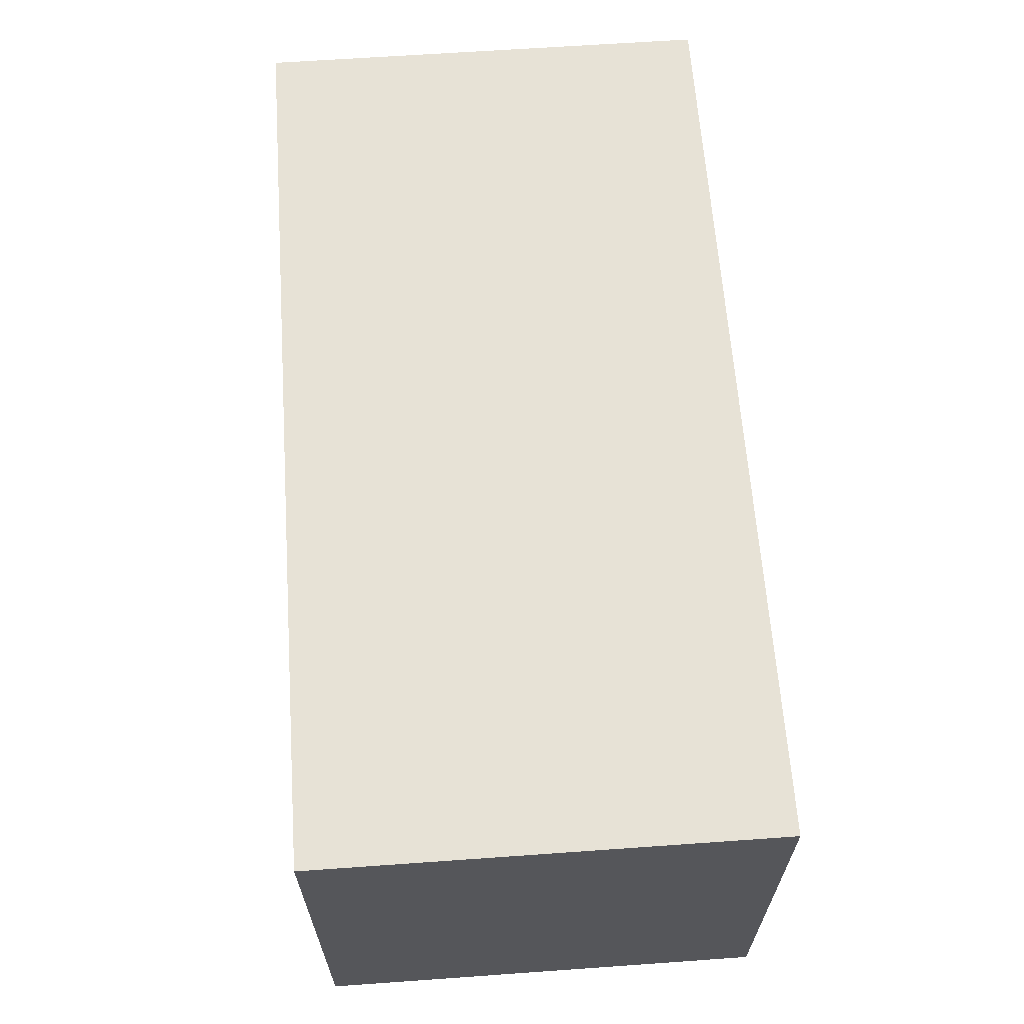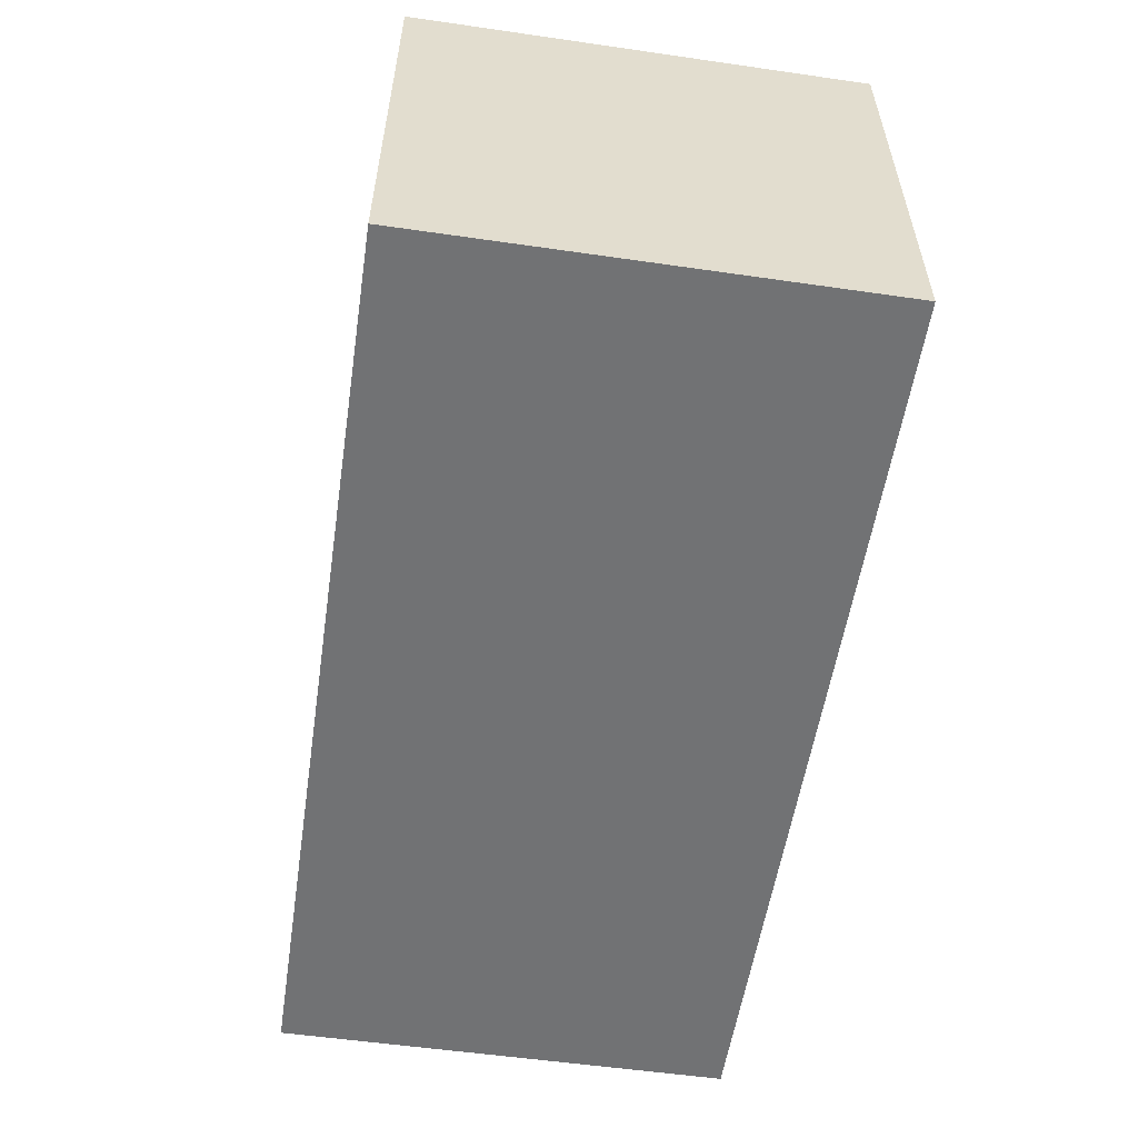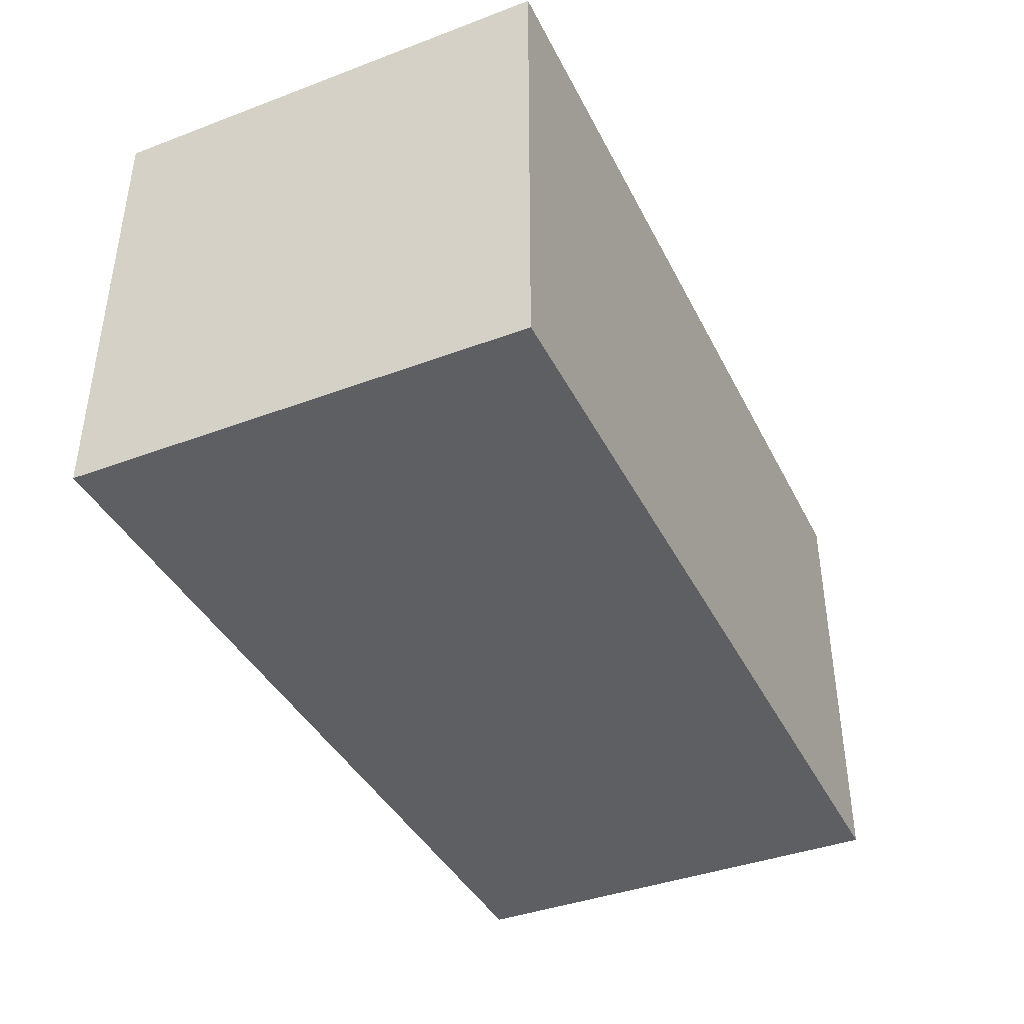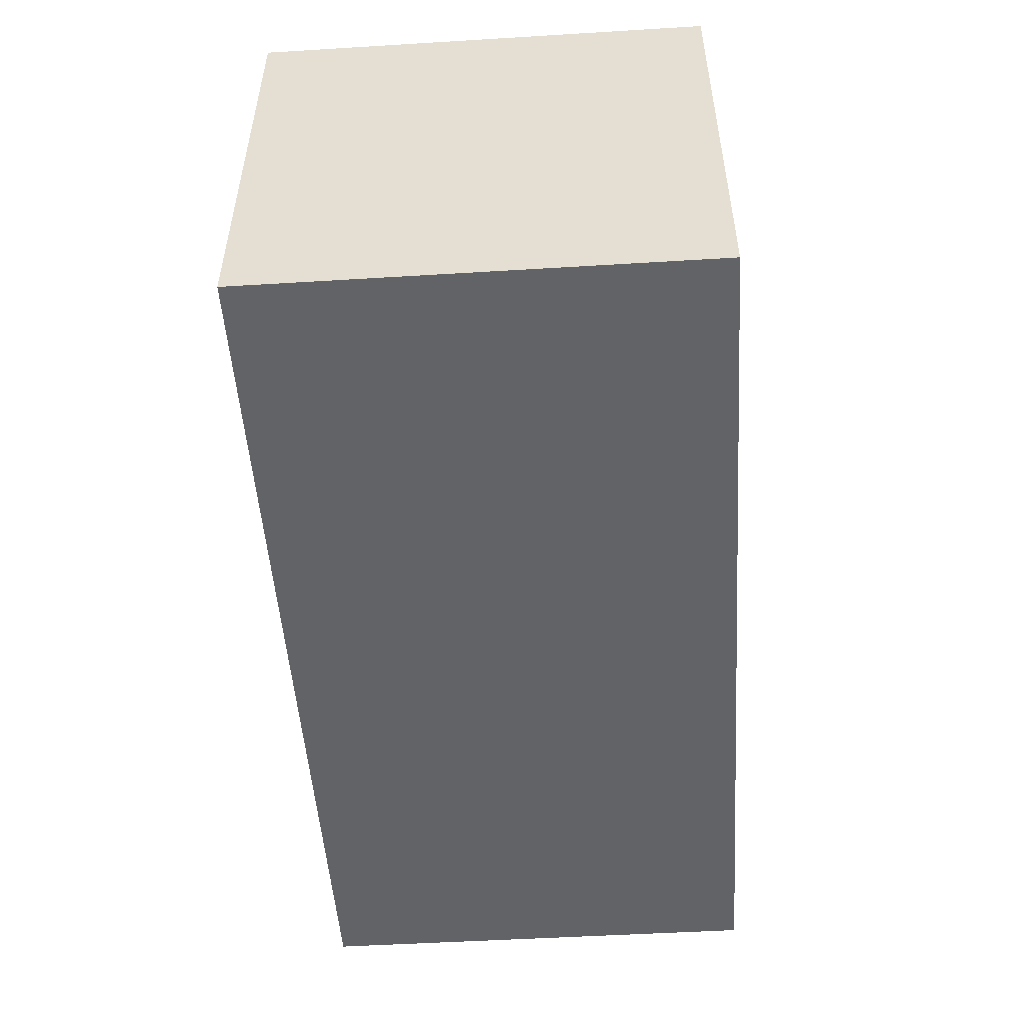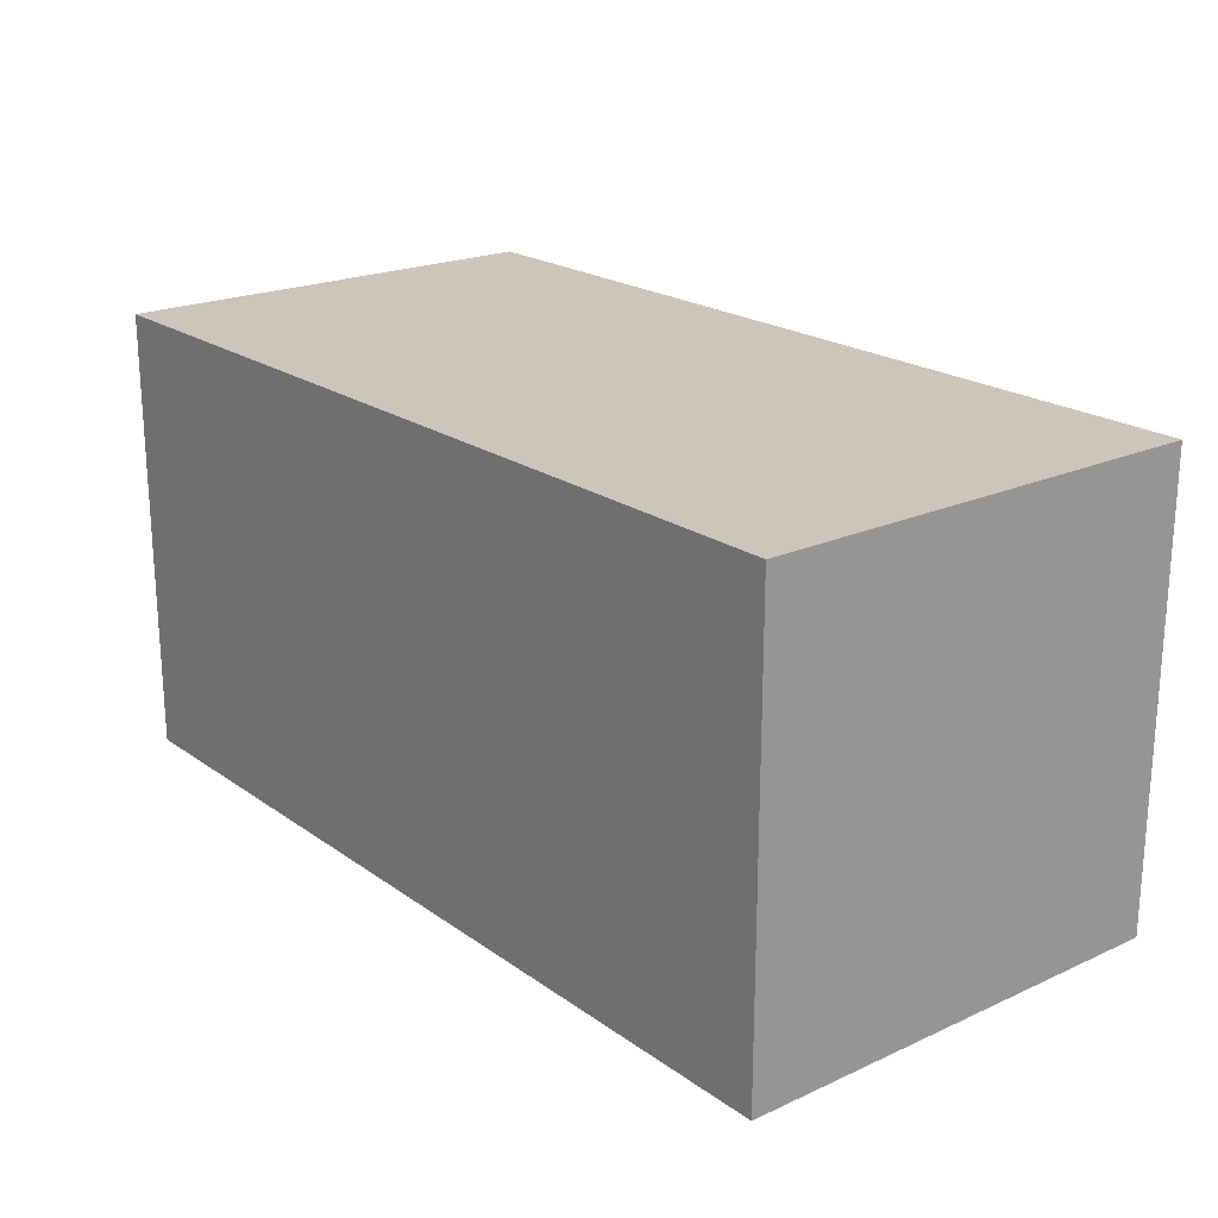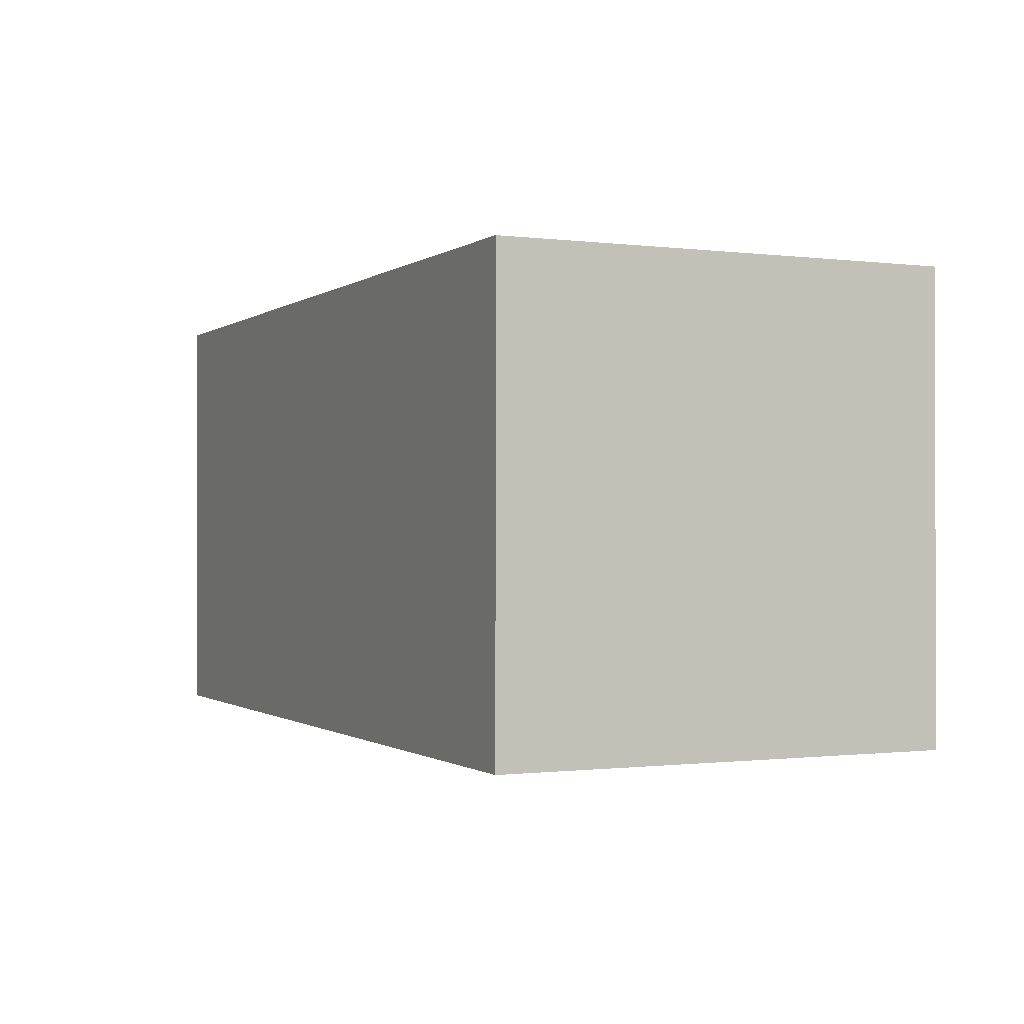
<metadata>
{"format":"obj","ext":"obj","renderer":"f3d","projection":"perspective","resolution":1024,"background":"white","views":[{"elev":63.7,"azim":-94.1,"up":"+Z"},{"elev":-55.5,"azim":-98.6,"up":"+Y"},{"elev":-40.1,"azim":114.8,"up":"+Y"},{"elev":-50.8,"azim":-86.2,"up":"+Y"},{"elev":21.0,"azim":51.1,"up":"+Z"},{"elev":-0.7,"azim":65.0,"up":"+Z"}]}
</metadata>
<code>
v -2320 -1568 -80
v -2320 -1584 -96
v -2320 -1568 -96
v -2320 -1584 -80
v -2352 -1584 -80
v -2352 -1568 -96
v -2352 -1584 -96
v -2352 -1568 -80
f 1 2 3
f 1 4 2
f 5 6 7
f 5 8 6
f 6 2 7
f 6 3 2
f 8 3 6
f 8 1 3
f 5 1 8
f 5 4 1
f 4 7 2
f 4 5 7

</code>
